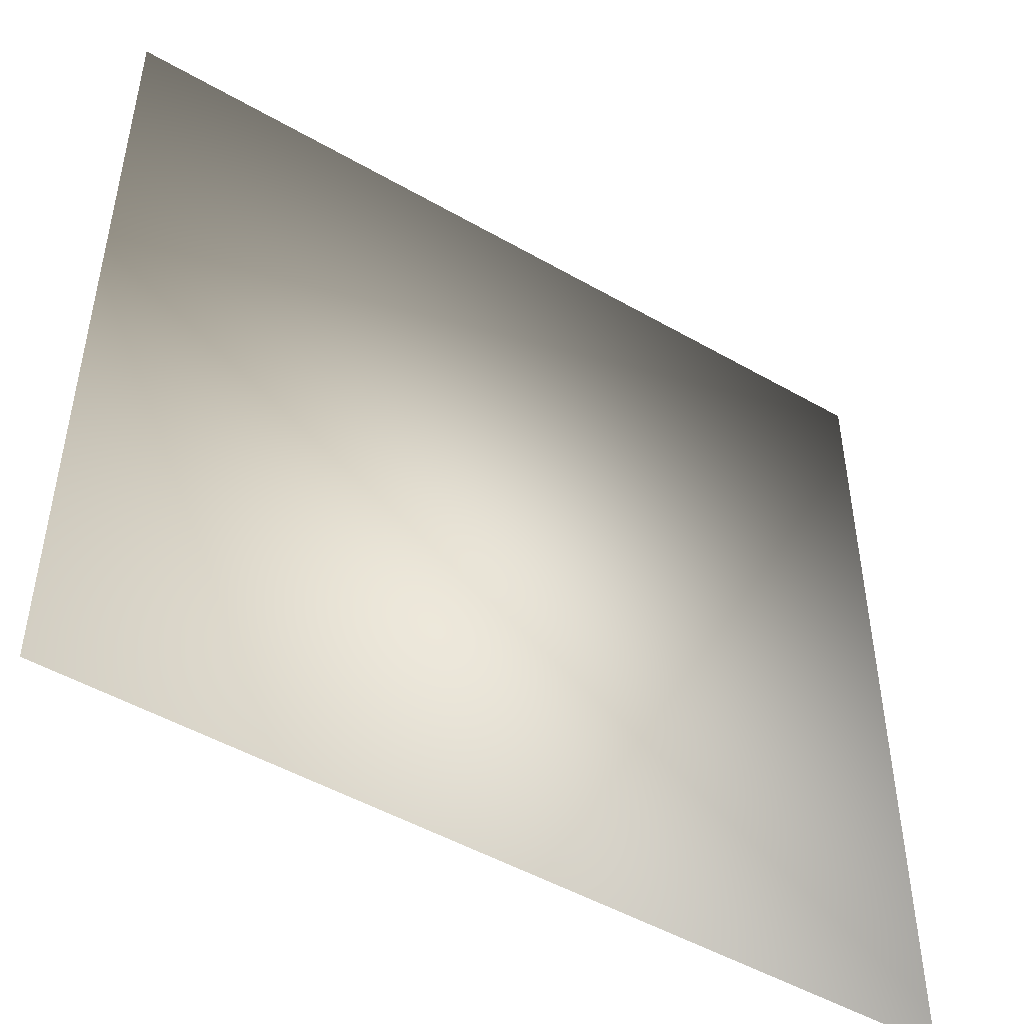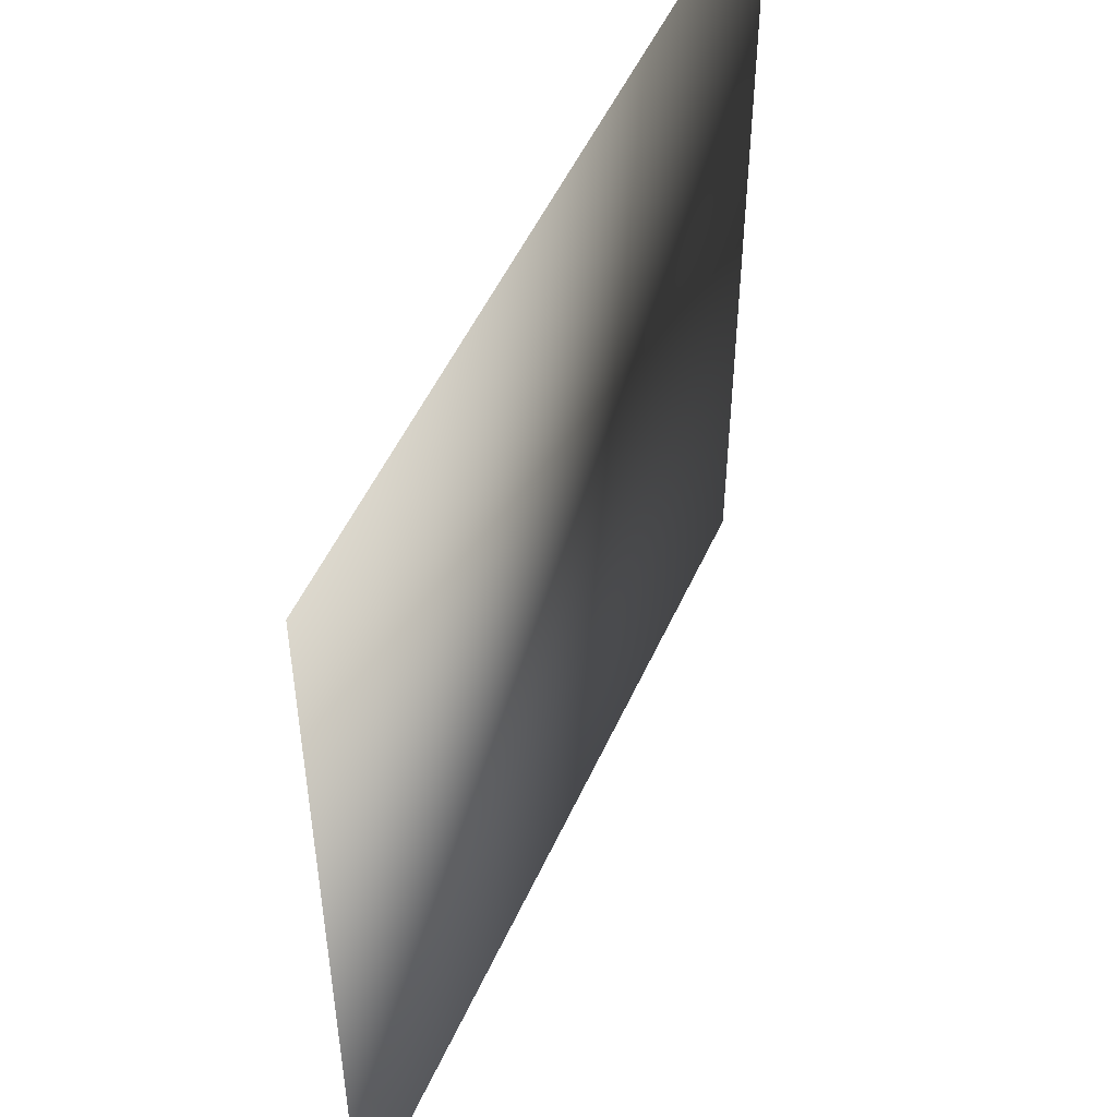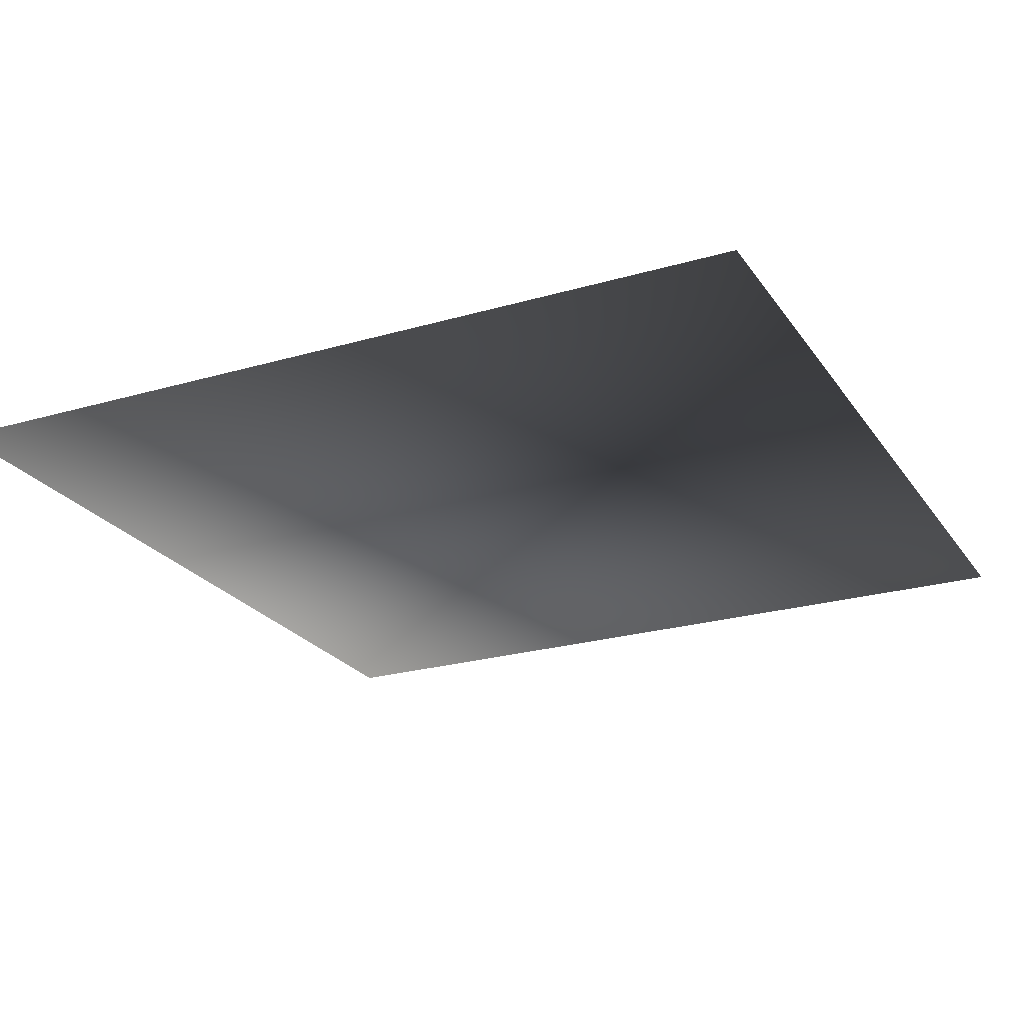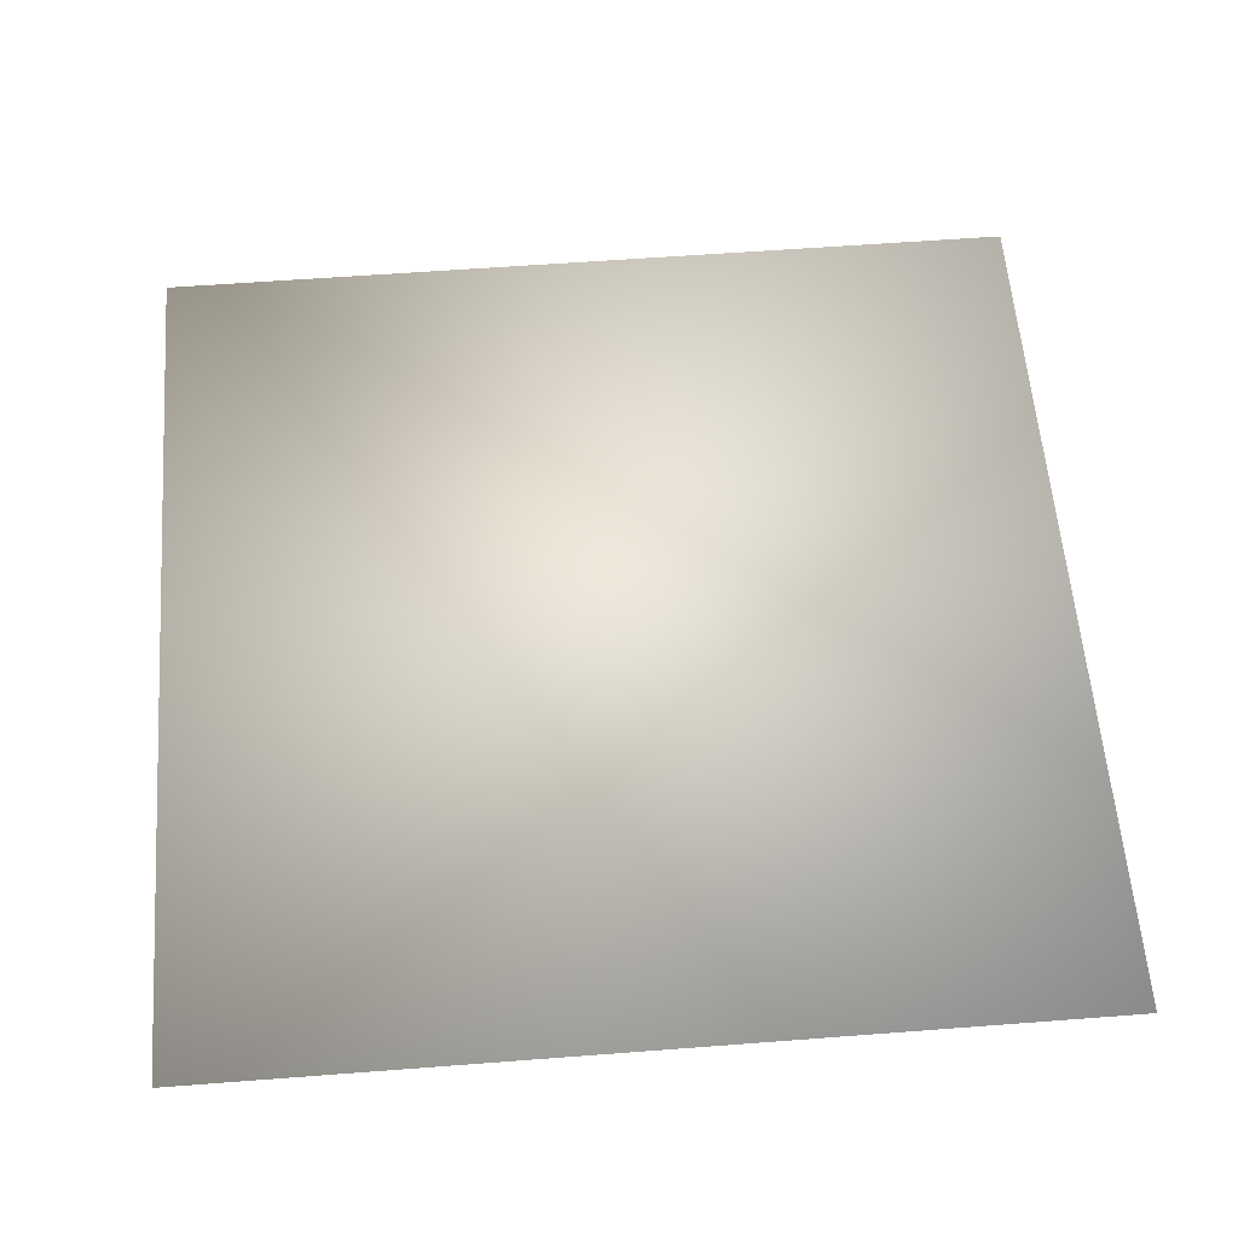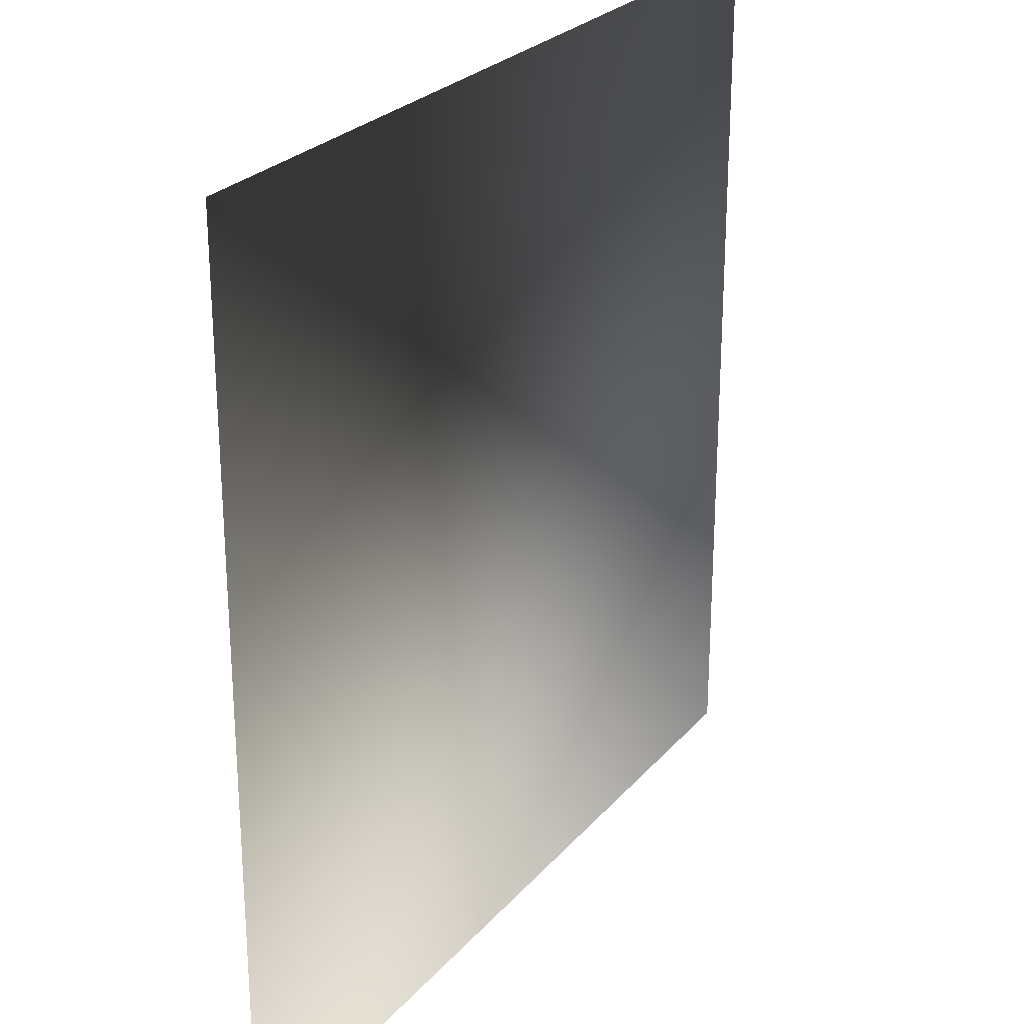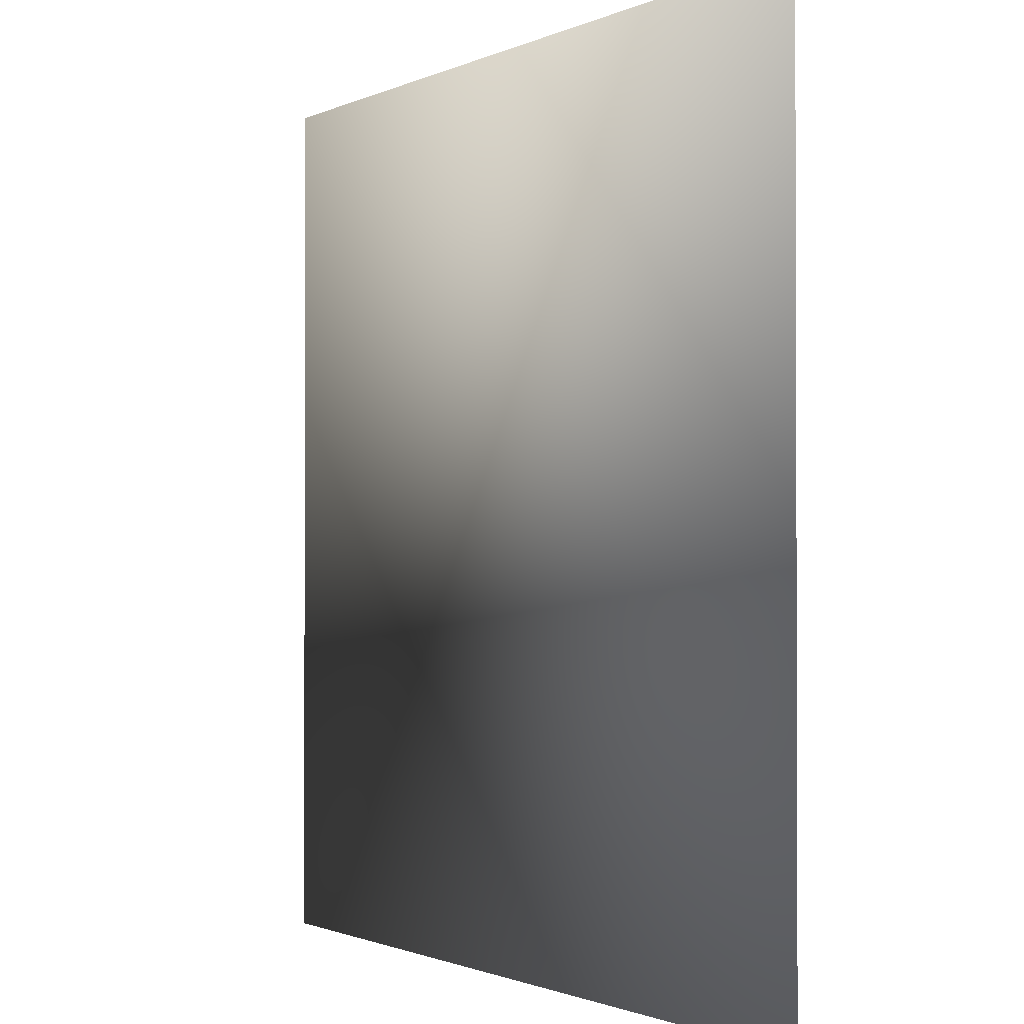
<metadata>
{"format":"obj","ext":"obj","renderer":"f3d","projection":"perspective","resolution":1024,"background":"white","views":[{"elev":-49.1,"azim":-32.6,"up":"+Y"},{"elev":51.4,"azim":-66.2,"up":"+Y"},{"elev":-23.7,"azim":116.0,"up":"+Z"},{"elev":59.0,"azim":175.5,"up":"+Z"},{"elev":25.8,"azim":120.8,"up":"+Y"},{"elev":-1.2,"azim":59.0,"up":"+Y"}]}
</metadata>
<code>
o ToasterLever_4_ToasterLever_4_1_GeomSubset_5
v 0.000956 -0.1606 0.06271
v 0.000956 -0.1647 0.06271
v -0.003115 -0.1606 0.06271
v -0.003115 -0.1647 0.06271
v 0.000956 -0.1606 0.06271
v 0.000956 -0.1647 0.06271
v -0.003115 -0.1606 0.06271
v -0.003115 -0.1647 0.06271
v 0.000956 -0.1606 0.06271
v 0.000956 -0.1647 0.06271
v -0.003115 -0.1606 0.06271
v -0.003115 -0.1647 0.06271
v 0.000956 -0.1606 0.06271
v 0.000956 -0.1647 0.06271
v -0.003115 -0.1606 0.06271
v -0.003115 -0.1647 0.06271
v 0.000956 -0.1606 0.06271
v 0.000956 -0.1647 0.06271
v -0.003115 -0.1606 0.06271
v -0.003115 -0.1647 0.06271
v 0.000956 -0.1606 0.06271
v 0.000956 -0.1647 0.06271
v -0.003115 -0.1606 0.06271
v -0.003115 -0.1647 0.06271
v -0.003411 -0.1516 0.06368
v -0.002864 -0.1516 0.0645
v -0.002045 -0.1516 0.06505
v -0.00108 -0.1516 0.06524
v -0.000114 -0.1516 0.06505
v 0.000704 -0.1516 0.0645
v 0.001251 -0.1516 0.06368
v 0.001444 -0.1516 0.06271
v 0.001251 -0.1516 0.06175
v 0.000704 -0.1516 0.06093
v -0.000114 -0.1516 0.06038
v -0.00108 -0.1516 0.06019
v -0.002045 -0.1516 0.06038
v -0.002864 -0.1516 0.06093
v -0.003411 -0.1516 0.06175
v -0.003603 -0.1516 0.06271
v -0.00789 -0.1539 0.06553
v -0.006292 -0.1539 0.06793
v -0.003901 -0.1539 0.06953
v -0.00108 -0.1539 0.07009
v 0.001741 -0.1539 0.06953
v 0.004133 -0.1539 0.06793
v 0.005731 -0.1539 0.06553
v 0.006292 -0.1539 0.06271
v 0.005731 -0.1539 0.05989
v 0.004133 -0.1539 0.0575
v 0.001741 -0.1539 0.0559
v -0.00108 -0.1539 0.05534
v -0.003901 -0.1539 0.0559
v -0.006292 -0.1539 0.0575
v -0.00789 -0.1539 0.05989
v -0.008451 -0.1539 0.06271
v -0.0112 -0.1581 0.06691
v -0.008828 -0.1581 0.07046
v -0.005273 -0.1581 0.07284
v -0.00108 -0.1581 0.07367
v 0.003114 -0.1581 0.07284
v 0.006668 -0.1581 0.07046
v 0.009043 -0.1581 0.06691
v 0.009878 -0.1581 0.06271
v 0.009043 -0.1581 0.05852
v 0.006668 -0.1581 0.05497
v 0.003114 -0.1581 0.05259
v -0.00108 -0.1581 0.05176
v -0.005273 -0.1581 0.05259
v -0.008828 -0.1581 0.05497
v -0.0112 -0.1581 0.05852
v -0.01204 -0.1581 0.06271
v -0.01204 -0.1627 0.06725
v -0.009466 -0.1627 0.0711
v -0.005618 -0.1627 0.07367
v -0.00108 -0.1627 0.07457
v 0.003459 -0.1627 0.07367
v 0.007307 -0.1627 0.0711
v 0.009878 -0.1627 0.06725
v 0.01078 -0.1627 0.06271
v 0.009878 -0.1627 0.05817
v 0.007307 -0.1627 0.05433
v 0.003459 -0.1627 0.05176
v -0.00108 -0.1627 0.05085
v -0.005618 -0.1627 0.05176
v -0.009466 -0.1627 0.05433
v -0.01204 -0.1627 0.05817
v -0.01294 -0.1627 0.06271
v -0.0112 -0.1672 0.06691
v -0.008828 -0.1672 0.07046
v -0.005273 -0.1672 0.07284
v -0.00108 -0.1672 0.07367
v 0.003114 -0.1672 0.07284
v 0.006668 -0.1672 0.07046
v 0.009043 -0.1672 0.06691
v 0.009878 -0.1672 0.06271
v 0.009043 -0.1672 0.05852
v 0.006668 -0.1672 0.05497
v 0.003114 -0.1672 0.05259
v -0.00108 -0.1672 0.05176
v -0.005273 -0.1672 0.05259
v -0.008828 -0.1672 0.05497
v -0.0112 -0.1672 0.05852
v -0.01204 -0.1672 0.06271
v -0.008828 -0.171 0.06592
v -0.00701 -0.171 0.06864
v -0.004289 -0.171 0.07046
v -0.00108 -0.171 0.0711
v 0.00213 -0.171 0.07046
v 0.00485 -0.171 0.06864
v 0.006668 -0.171 0.06592
v 0.007307 -0.171 0.06271
v 0.006668 -0.171 0.05951
v 0.00485 -0.171 0.05678
v 0.00213 -0.171 0.05497
v -0.00108 -0.171 0.05433
v -0.004289 -0.171 0.05497
v -0.00701 -0.171 0.05678
v -0.008828 -0.171 0.05951
v -0.009466 -0.171 0.06271
v -0.005273 -0.1736 0.06445
v -0.004289 -0.1736 0.06592
v -0.002817 -0.1736 0.06691
v -0.00108 -0.1736 0.06725
v 0.000657 -0.1736 0.06691
v 0.00213 -0.1736 0.06592
v 0.003114 -0.1736 0.06445
v 0.003459 -0.1736 0.06271
v 0.003114 -0.1736 0.06098
v 0.00213 -0.1736 0.05951
v 0.000657 -0.1736 0.05852
v -0.00108 -0.1736 0.05817
v -0.002817 -0.1736 0.05852
v -0.004289 -0.1736 0.05951
v -0.005273 -0.1736 0.06098
v -0.005618 -0.1736 0.06271
v -0.00108 -0.1745 0.06271
v -0.002864 -0.1313 0.0645
v -0.002045 -0.1313 0.06505
v -0.00108 -0.1313 0.06524
v -0.000114 -0.1313 0.06505
v 0.000704 -0.1313 0.0645
v 0.001251 -0.1313 0.06368
v 0.001444 -0.1313 0.06271
v 0.001251 -0.1313 0.06175
v 0.000704 -0.1313 0.06093
v -0.000114 -0.1313 0.06038
v -0.00108 -0.1313 0.06019
v -0.002045 -0.1313 0.06038
v -0.002864 -0.1313 0.06093
v -0.003411 -0.1313 0.06175
v -0.003603 -0.1313 0.06271
v -0.003411 -0.1313 0.06368
f 21 22 24 23

</code>
